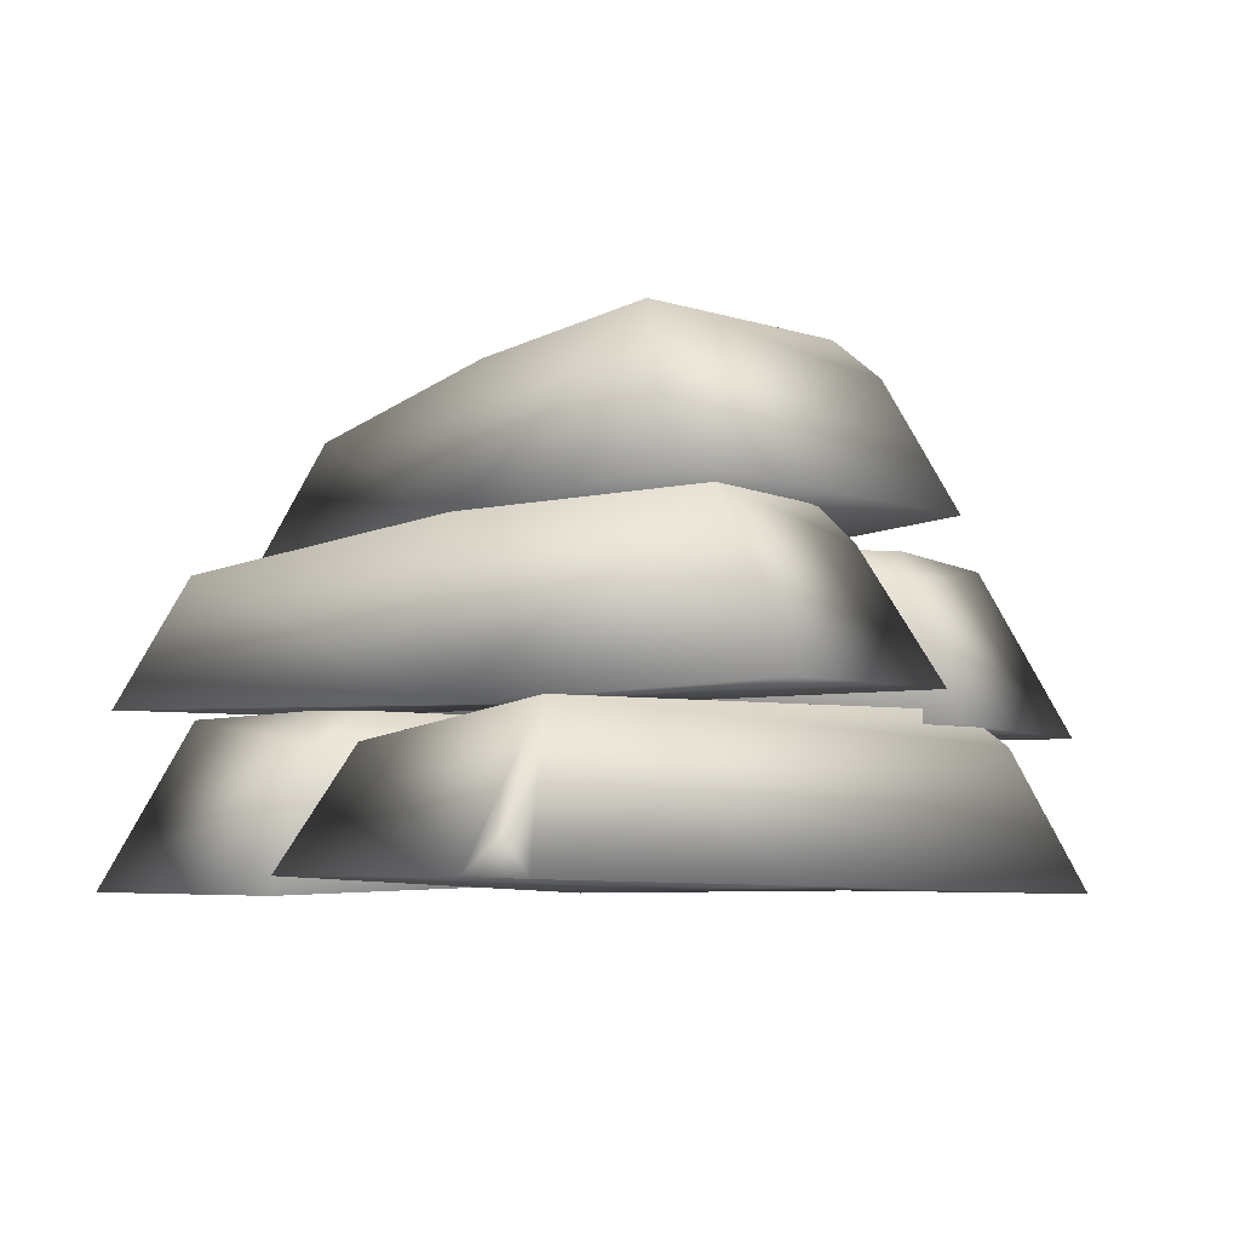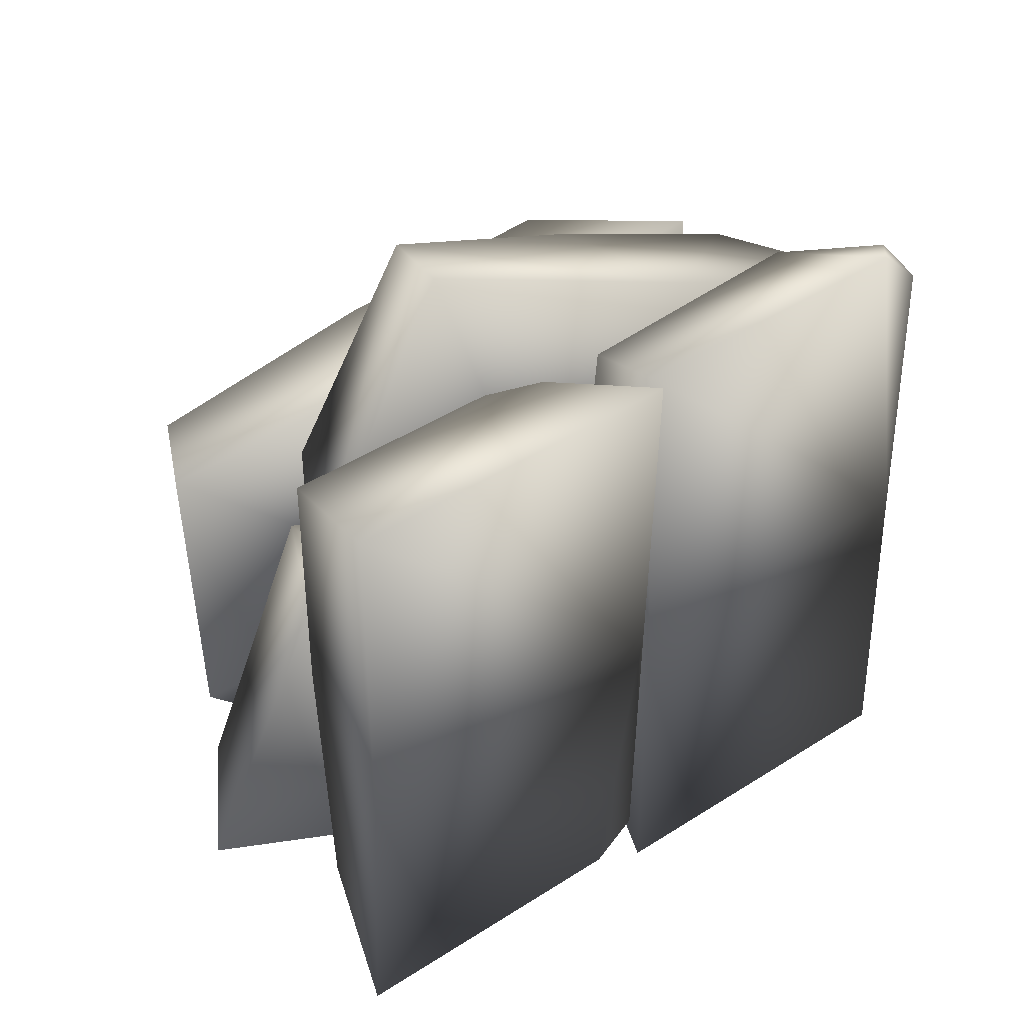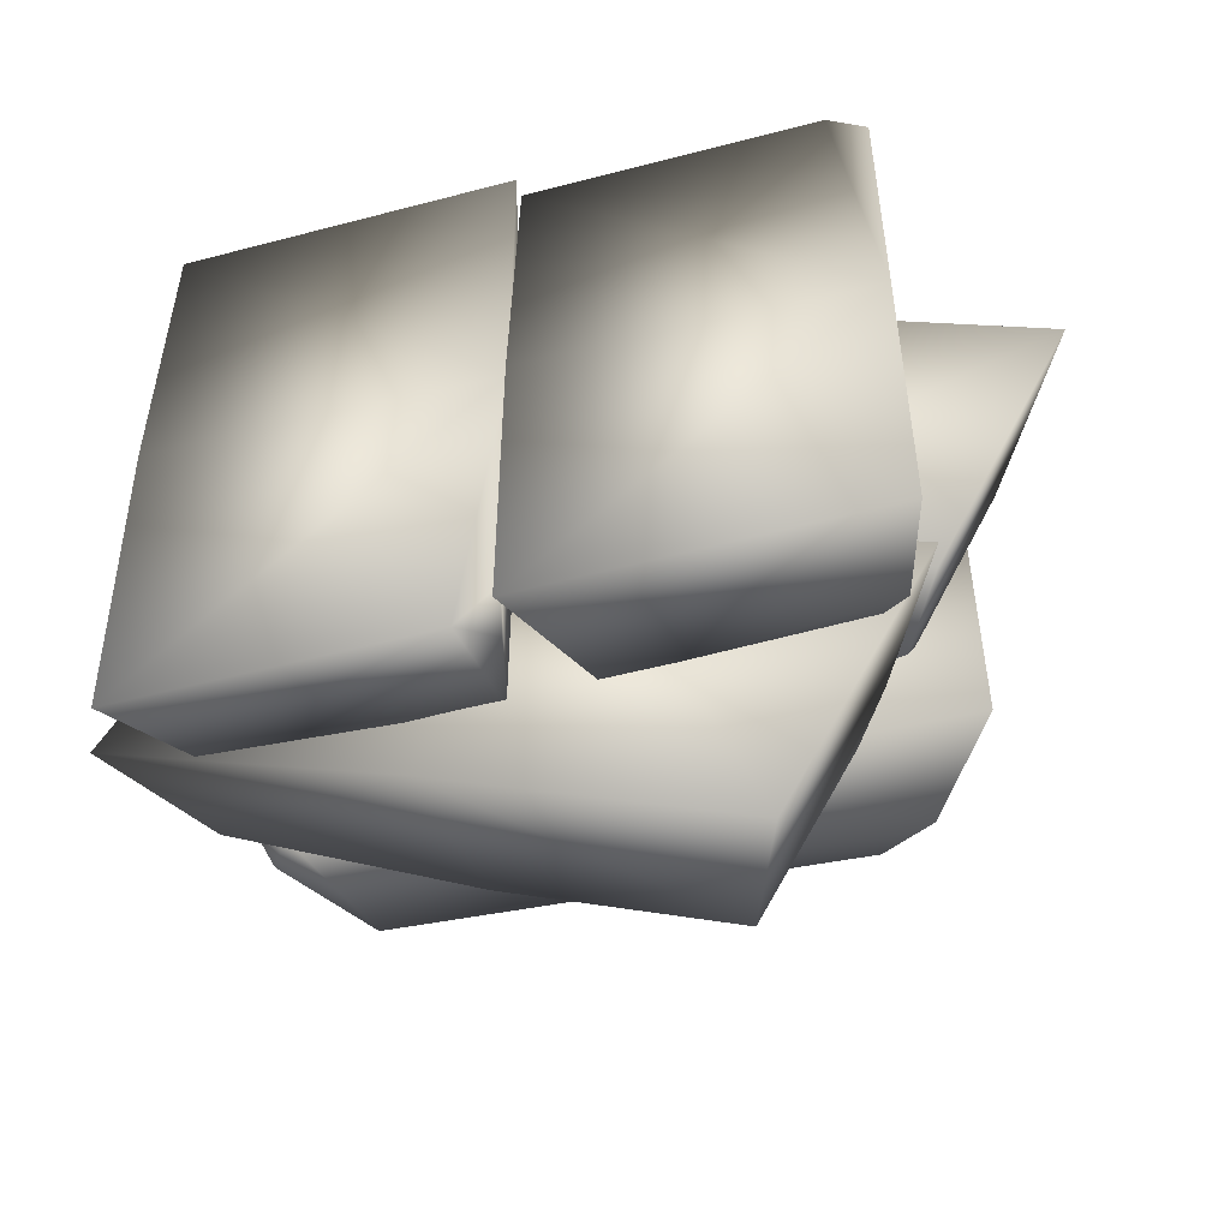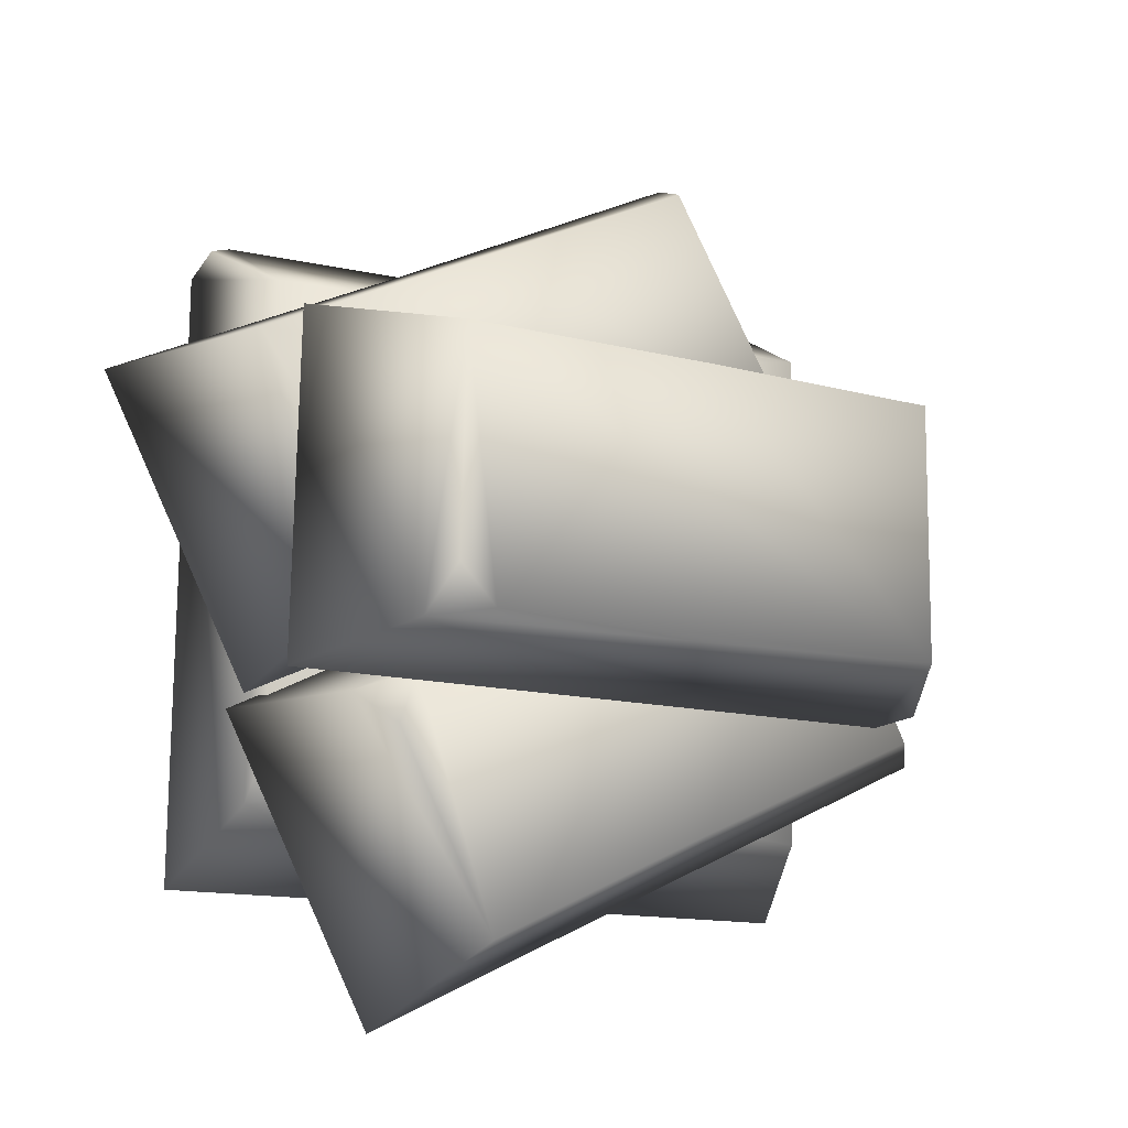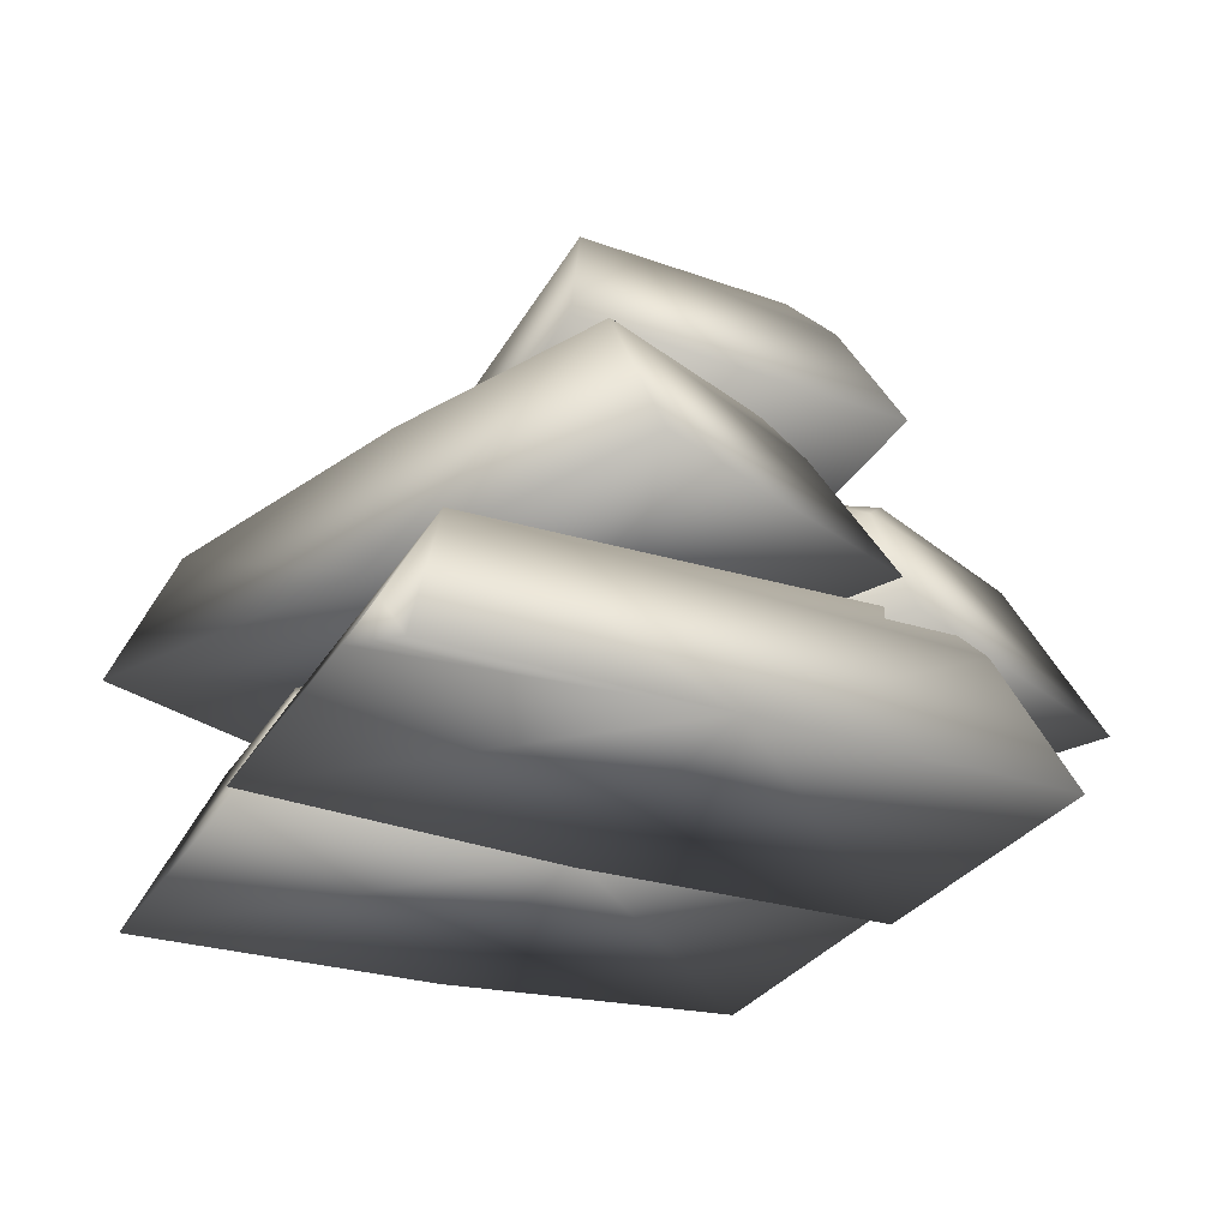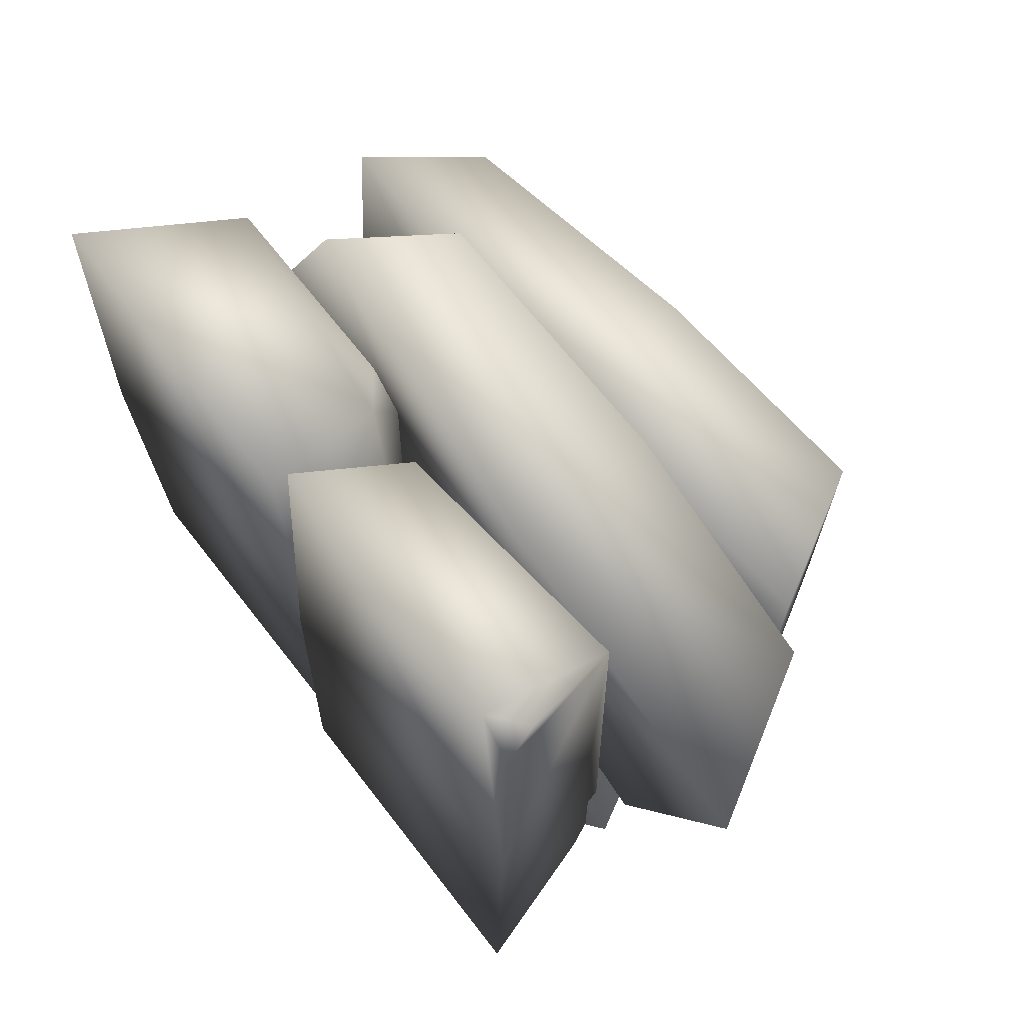
<metadata>
{"format":"obj","ext":"obj","renderer":"f3d","projection":"perspective","resolution":1024,"background":"white","views":[{"elev":-4.9,"azim":52.8,"up":"+Y"},{"elev":43.5,"azim":-37.2,"up":"+Z"},{"elev":-53.6,"azim":15.8,"up":"+Z"},{"elev":-14.4,"azim":154.1,"up":"+Z"},{"elev":-28.1,"azim":65.1,"up":"+Y"},{"elev":65.5,"azim":52.6,"up":"+Z"}]}
</metadata>
<code>
v  1.484 2.522 -4.237
v  2.8 2.522 -1.594
v  0.1569 2.604 -0.2781
v  -1.159 2.522 -2.921
v  0.9927 3.998 -3.584
v  -0.9963 3.998 -2.594
v  -1.995 3.985 0.385
v  1.688 3.998 -1.448
v  1.836 3.998 -1.891
v  2.143 3.709 -1.595
v  -3.138 3.714 -1.602
v  -2.641 2.685 0.7267
v  -2.376 2.98 0.891
v  -3.802 2.676 -1.605
v  -2.176 2.667 0.8831
v  -3.051 1.181 2.953
v  -3.051 1.181 0
v  -0.0984 1.264 -0
v  -0.0984 1.181 2.953
v  -0.4639 2.644 -2.222
v  -2.686 2.658 0
v  -2.686 2.658 2.222
v  -0.4639 2.658 1.892
v  -0.794 2.658 2.222
v  -0.3924 2.369 2.365
v  -0.1806 1.639 -2.788
v  -0.4461 1.344 -2.953
v  -2.752 2.373 -2.359
v  -3.051 1.335 -2.953
v  -0.0984 1.327 -2.606
v  -0.0984 1.181 -2.953
v  2.854 1.181 -2.953
v  2.854 1.264 -0
v  -0.0984 1.181 0
v  0.267 2.658 -2.222
v  0.267 2.658 0
v  2.489 2.644 2.222
v  2.489 2.658 -1.892
v  2.159 2.658 -2.222
v  2.56 2.369 -2.365
v  0.2003 2.373 2.359
v  2.507 1.344 2.953
v  2.772 1.639 2.788
v  -0.0984 1.335 2.953
v  2.854 1.327 2.606
g Gold_07
f 1 2 3
f 3 4 1
f 5 6 7
f 5 7 8
f 9 5 8
f 2 10 3
f 7 11 12
f 12 13 7
f 4 14 11
f 11 6 4
f 10 1 5
f 5 9 10
f 4 3 14
f 7 6 11
f 3 7 15
f 4 6 5
f 5 1 4
f 12 15 13
f 12 11 14
f 15 7 13
f 12 14 3
f 3 15 12
f 10 9 8
f 7 3 10
f 10 8 7
f 1 10 2
f 16 17 18
f 18 19 16
f 20 21 22
f 23 20 22
f 24 23 22
f 19 18 25
f 20 26 27
f 27 28 20
f 17 21 28
f 28 29 17
f 25 24 22
f 22 16 25
f 17 29 18
f 20 28 21
f 18 30 20
f 17 16 22
f 22 21 17
f 27 26 30
f 27 29 28
f 30 26 20
f 27 30 18
f 18 29 27
f 25 23 24
f 20 23 25
f 25 18 20
f 16 19 25
f 31 32 33
f 33 34 31
f 35 36 37
f 35 37 38
f 39 35 38
f 32 40 33
f 37 41 42
f 42 43 37
f 34 44 41
f 41 36 34
f 40 31 35
f 35 39 40
f 34 33 44
f 37 36 41
f 33 37 45
f 34 36 35
f 35 31 34
f 42 45 43
f 42 41 44
f 45 37 43
f 42 44 33
f 33 45 42
f 40 39 38
f 37 33 40
f 40 38 37
f 31 40 32
v  4.026 2.73 1.152
v  1.368 2.607 2.433
v  0.0819 2.761 -0.2222
v  2.742 2.802 -1.506
v  -1.797 4.038 1.125
v  1.169 4.09 2.163
v  3.169 4.183 1.2
v  1.906 4.223 -0.6575
v  2.346 4.229 -0.5034
v  2.308 3.956 -0.9386
v  -2.402 3.017 1.076
v  -2.427 2.709 1.374
v  -0.9182 3.706 3.235
v  -1.294 2.637 3.719
v  -2.265 2.714 0.91
g Gold_11
f 46 47 48
f 48 49 46
f 50 51 52
f 53 50 52
f 54 53 52
f 49 48 55
f 50 56 57
f 57 58 50
f 47 51 58
f 58 59 47
f 55 54 52
f 52 46 55
f 47 59 48
f 50 58 51
f 48 60 50
f 47 46 52
f 52 51 47
f 57 56 60
f 57 59 58
f 60 56 50
f 57 60 48
f 48 59 57
f 55 53 54
f 50 53 55
f 55 48 50
f 46 49 55
v  2.866 4.346 1.393
v  -0.0798 4.147 1.404
v  -0.0854 4.055 -1.548
v  2.866 4.172 -1.555
v  -2.396 5.302 -1.256
v  -0.1796 5.596 0.9526
v  2.037 5.746 0.9438
v  1.708 5.593 -1.273
v  2.037 5.634 -0.9447
v  2.199 5.333 -1.329
v  -2.893 4.246 -1.477
v  -3.037 3.957 -1.194
v  -2.514 5.158 1.045
v  -3.036 4.102 1.407
v  -2.689 3.942 -1.542
g Gold_01
f 61 62 63
f 63 64 61
f 65 66 67
f 68 65 67
f 69 68 67
f 64 63 70
f 65 71 72
f 72 73 65
f 62 66 73
f 73 74 62
f 70 69 67
f 67 61 70
f 62 74 63
f 65 73 66
f 63 75 65
f 62 61 67
f 67 66 62
f 72 71 75
f 72 74 73
f 75 71 65
f 72 75 63
f 63 74 72
f 70 68 69
f 65 68 70
f 70 63 65
f 61 64 70

</code>
